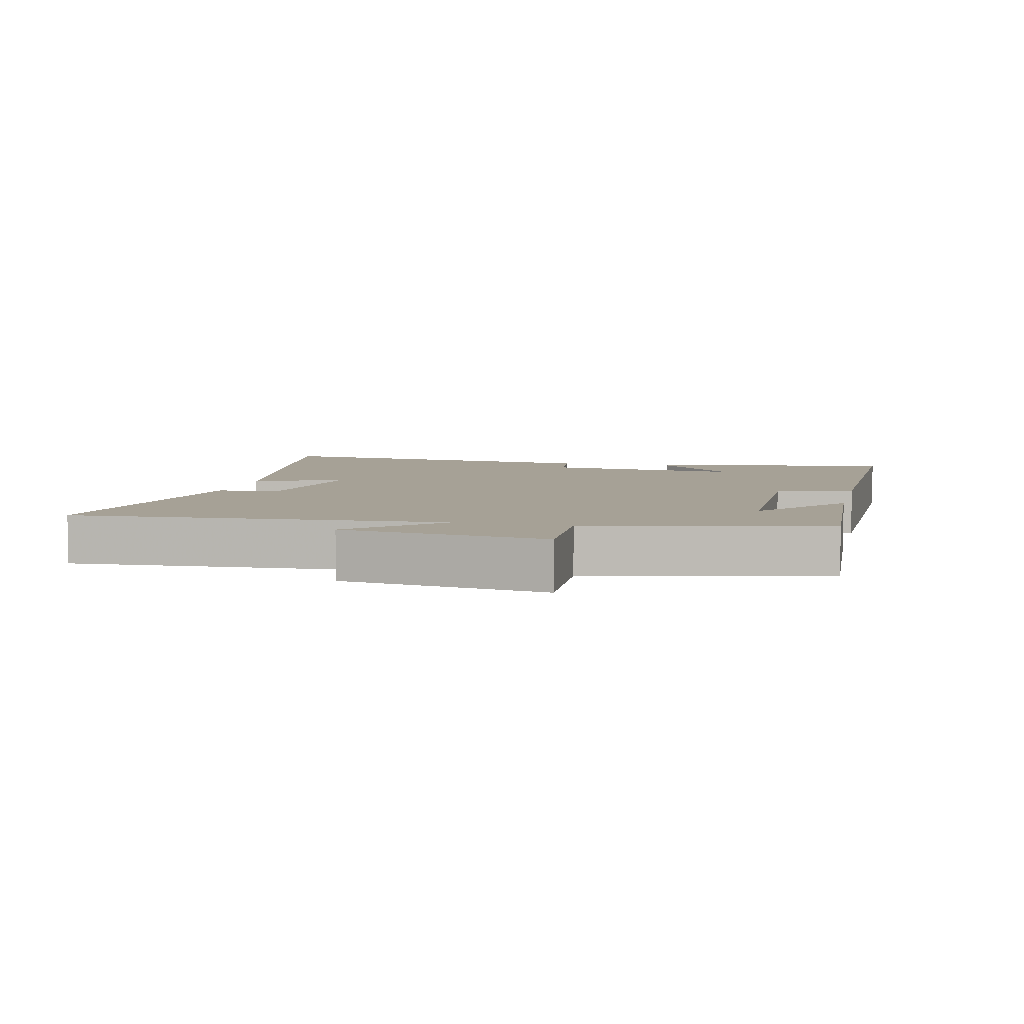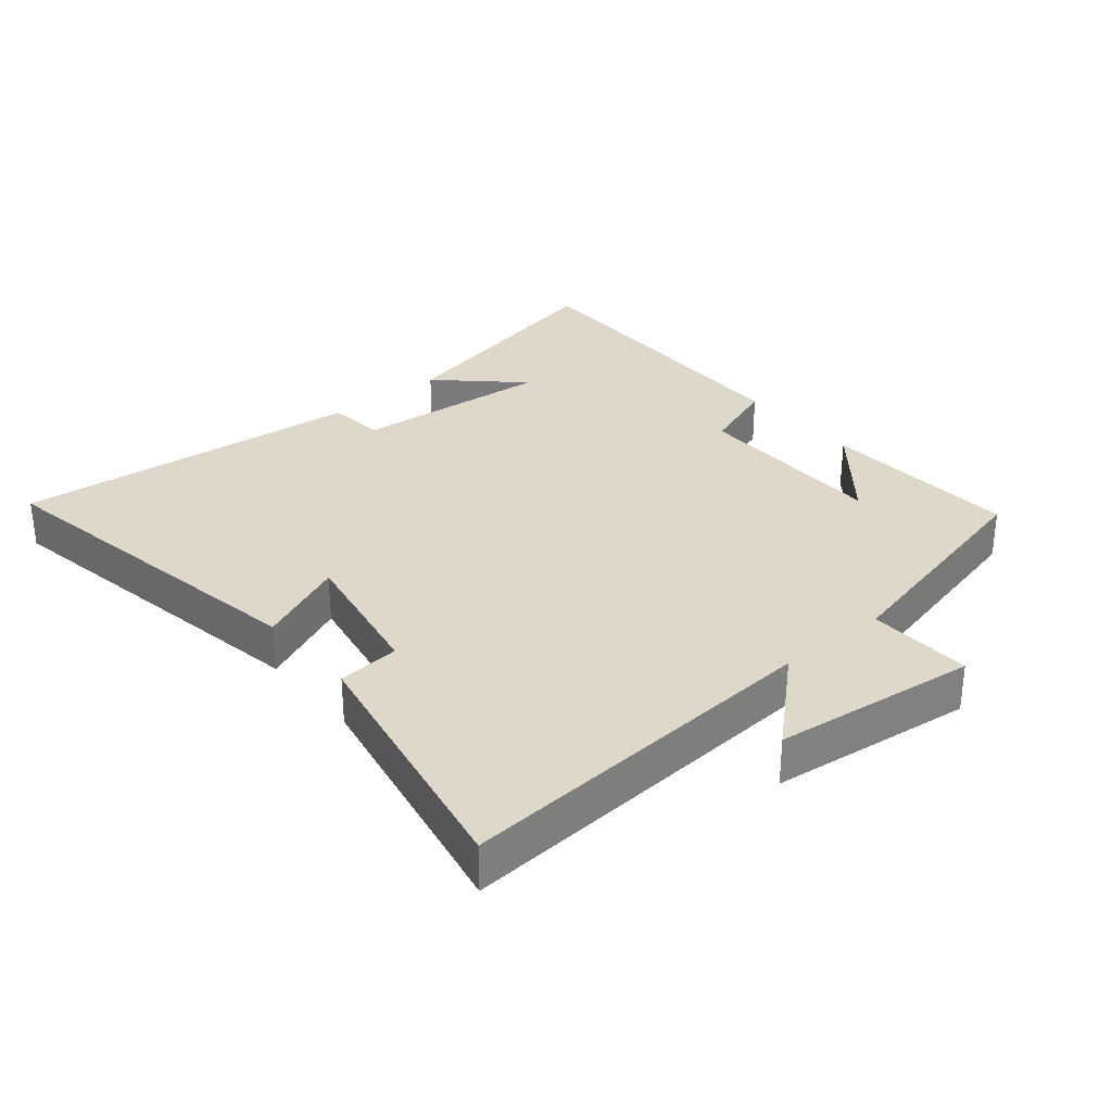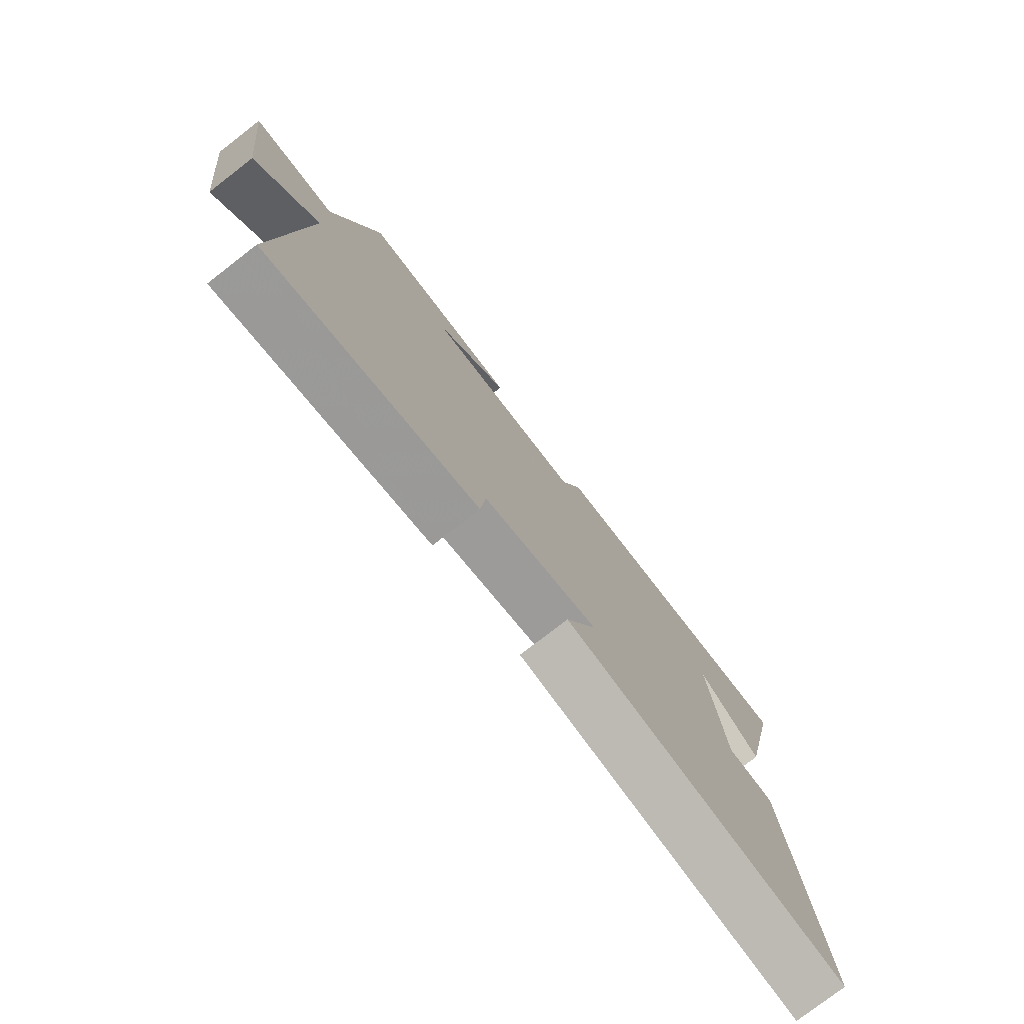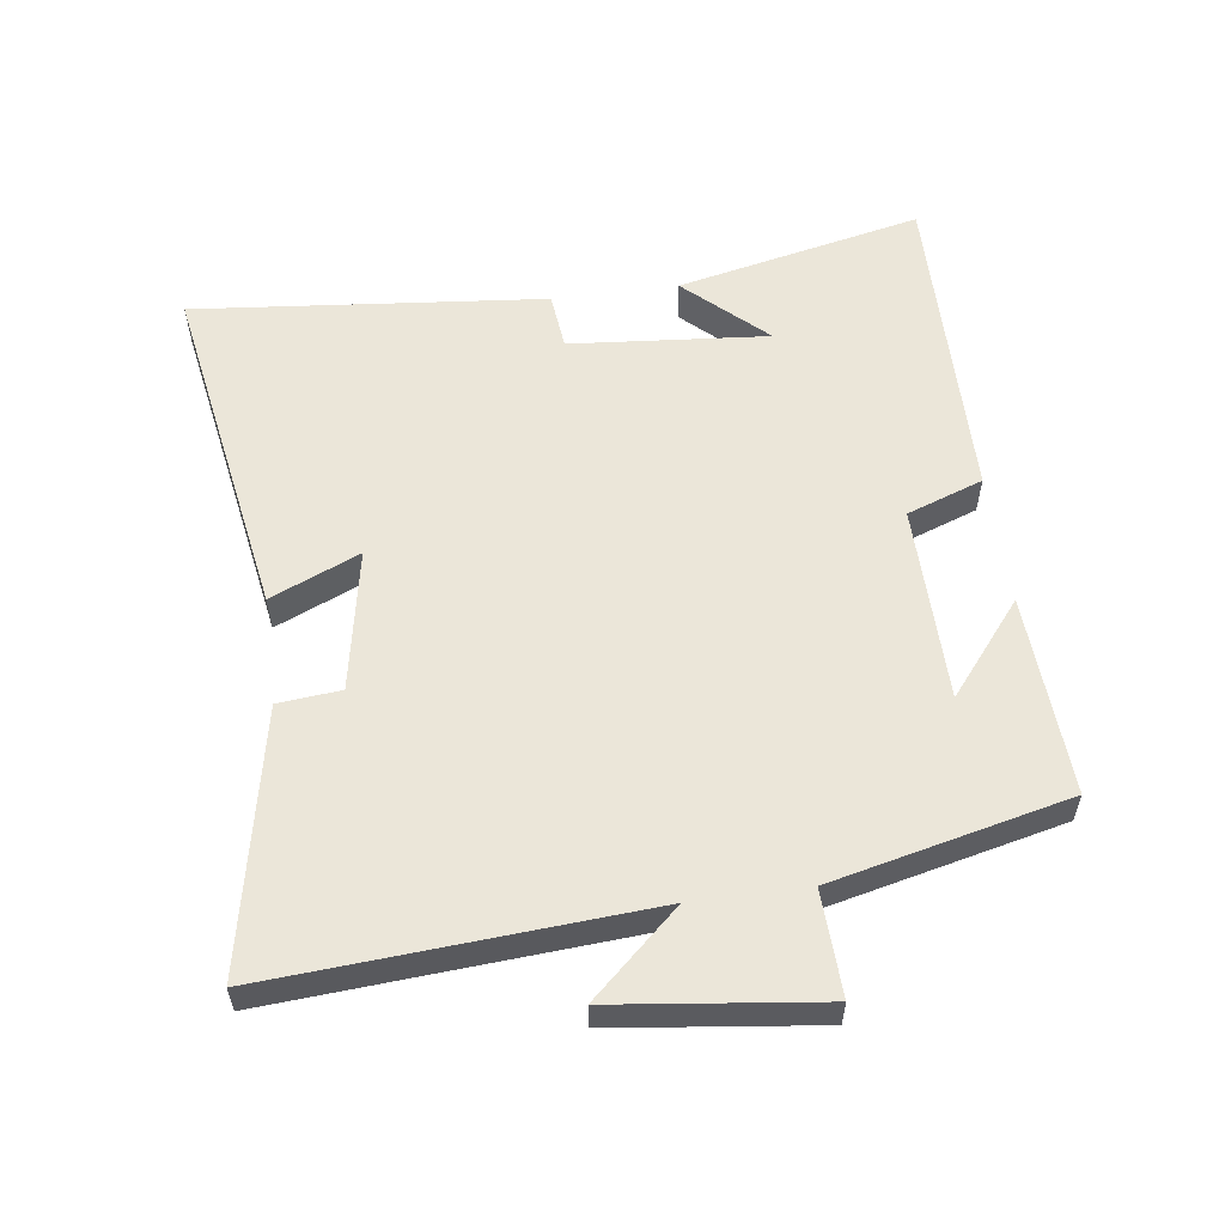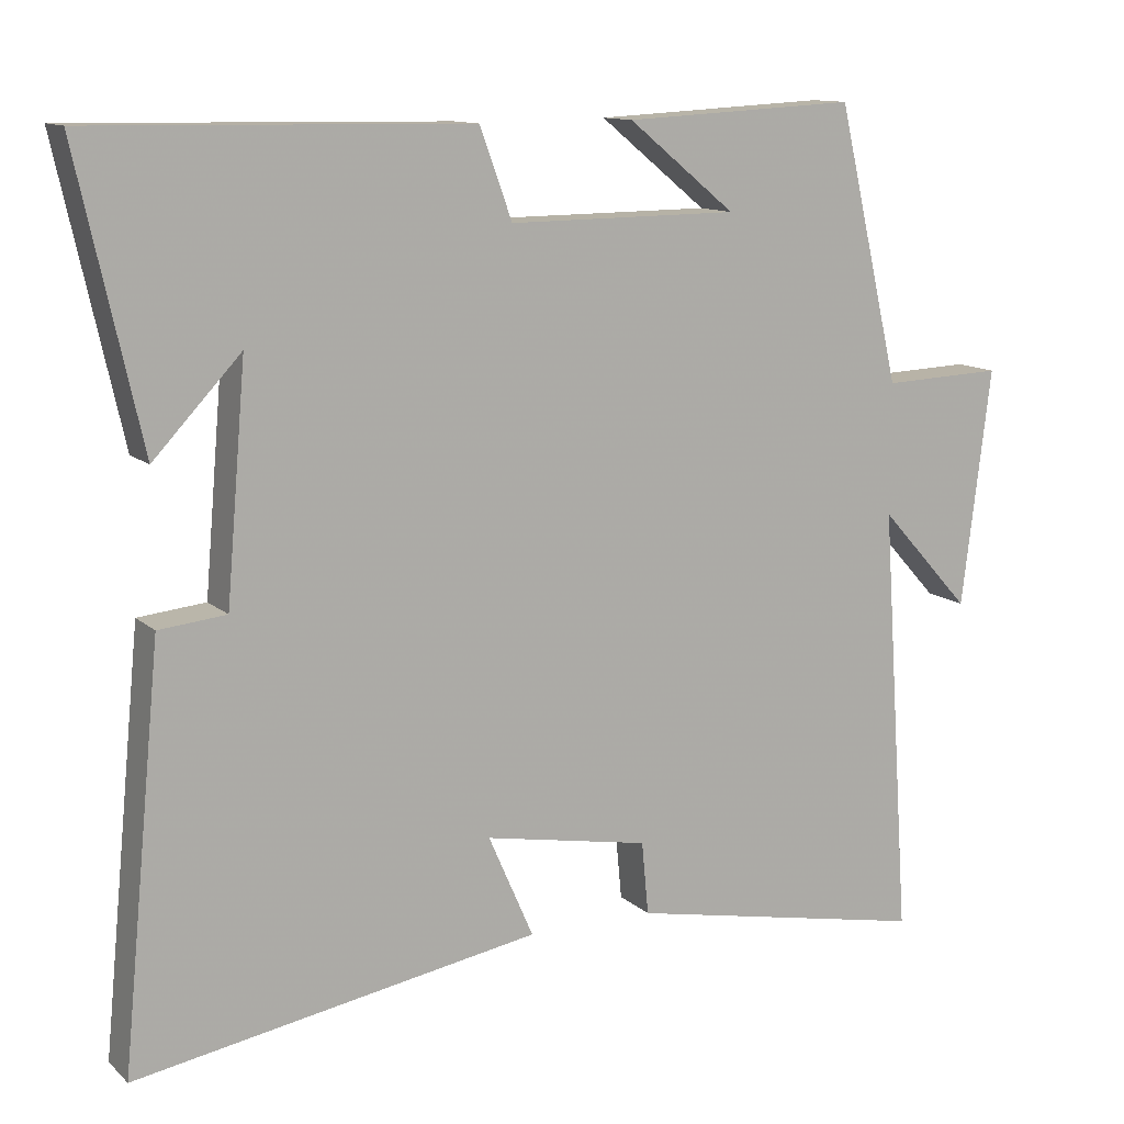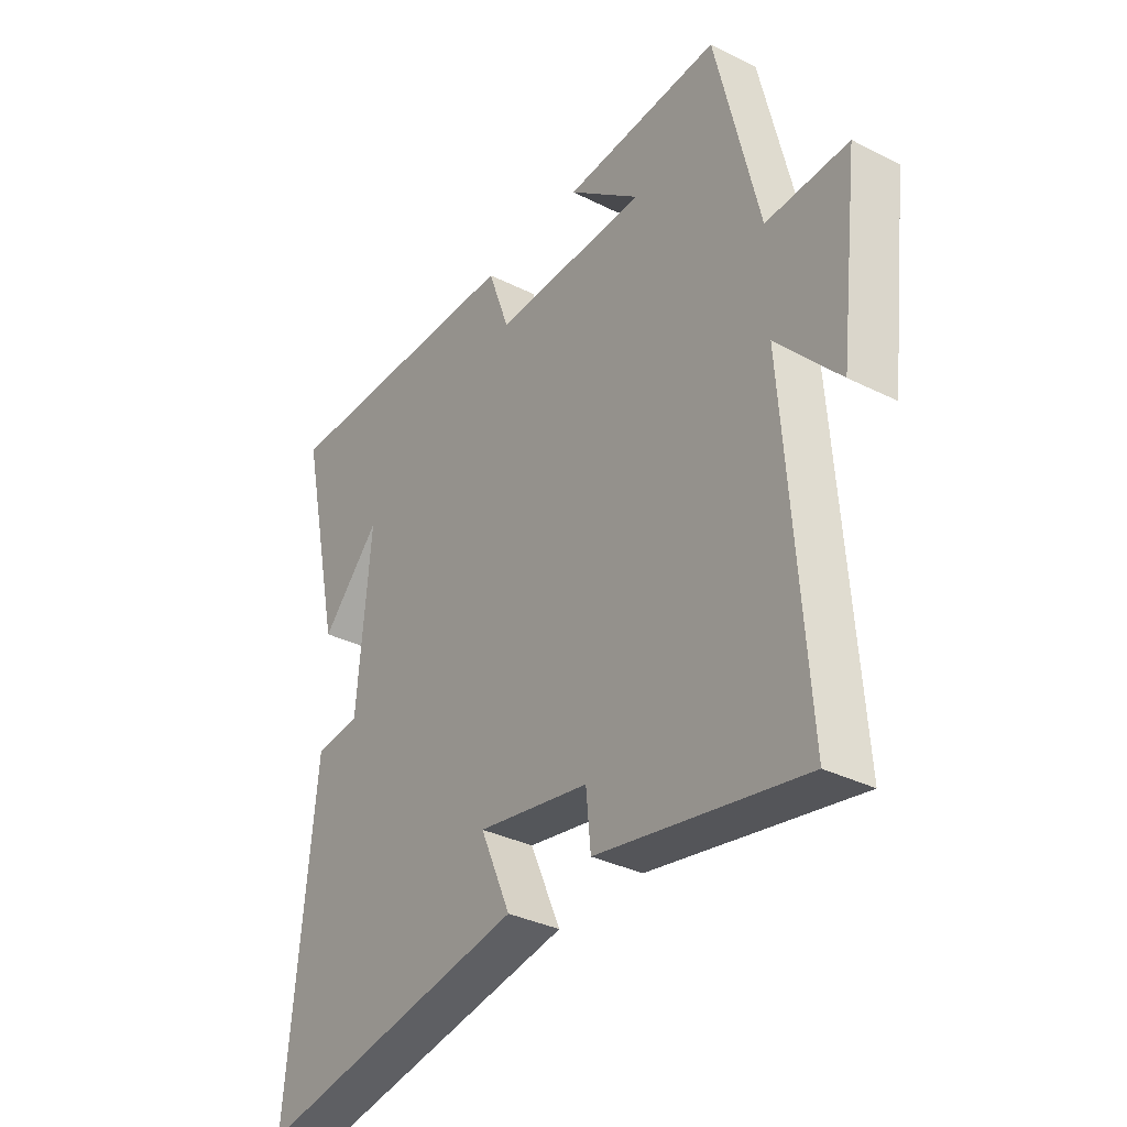
<metadata>
{"format":"obj","ext":"obj","renderer":"f3d","projection":"perspective","resolution":1024,"background":"white","views":[{"elev":6.2,"azim":-76.8,"up":"+Y"},{"elev":31.0,"azim":-129.9,"up":"+Y"},{"elev":-77.6,"azim":-52.3,"up":"+Z"},{"elev":56.5,"azim":-97.7,"up":"+Y"},{"elev":12.1,"azim":152.1,"up":"+Z"},{"elev":-34.4,"azim":-124.0,"up":"+Z"}]}
</metadata>
<code>
v 0.583 0.07 0.508
v 0.5 0.07 0.134
v 0.386 0.07 0.255
v 0.412 0.07 -0.047
v 0.5 0.07 -0.056
v 0.552 0.07 -0.591
v 0.023 0.07 -0.5
v 0.082 0.07 -0.365
v -0.134 0.07 -0.405
v -0.143 0.07 -0.5
v -0.539 0.07 -0.578
v -0.5 0.07 -0.014
v -0.62 0.07 -0.146
v -0.658 0.07 0.164
v -0.5 0.07 0.158
v -0.417 0.07 0.516
v -0.113 0.07 0.5
v -0.253 0.07 0.386
v 0.047 0.07 0.384
v 0.089 0.07 0.5
v 0.583 0 0.508
v 0.5 0 0.134
v 0.386 0 0.255
v 0.412 0 -0.047
v 0.5 0 -0.056
v 0.552 0 -0.591
v 0.023 0 -0.5
v 0.082 0 -0.365
v -0.134 0 -0.405
v -0.143 0 -0.5
v -0.539 0 -0.578
v -0.5 0 -0.014
v -0.62 0 -0.146
v -0.658 0 0.164
v -0.5 0 0.158
v -0.417 0 0.516
v -0.113 0 0.5
v -0.253 0 0.386
v 0.047 0 0.384
v 0.089 0 0.5
f 19 20 1
f 16 17 18
f 15 16 18
f 15 18 19
f 12 13 14 15
f 12 15 19 1
f 9 10 11 12
f 8 9 12
f 5 6 7 8
f 4 5 8 12
f 3 4 12
f 1 2 3
f 1 3 12
f 21 40 39
f 38 37 36
f 38 36 35
f 39 38 35
f 35 34 33 32
f 21 39 35 32
f 32 31 30 29
f 32 29 28
f 28 27 26 25
f 32 28 25 24
f 32 24 23
f 23 22 21
f 32 23 21
f 1 21 22 2
f 2 22 23 3
f 3 23 24 4
f 4 24 25 5
f 5 25 26 6
f 6 26 27 7
f 7 27 28 8
f 8 28 29 9
f 9 29 30 10
f 10 30 31 11
f 11 31 32 12
f 12 32 33 13
f 13 33 34 14
f 14 34 35 15
f 15 35 36 16
f 16 36 37 17
f 17 37 38 18
f 18 38 39 19
f 19 39 40 20
f 20 40 21 1

</code>
